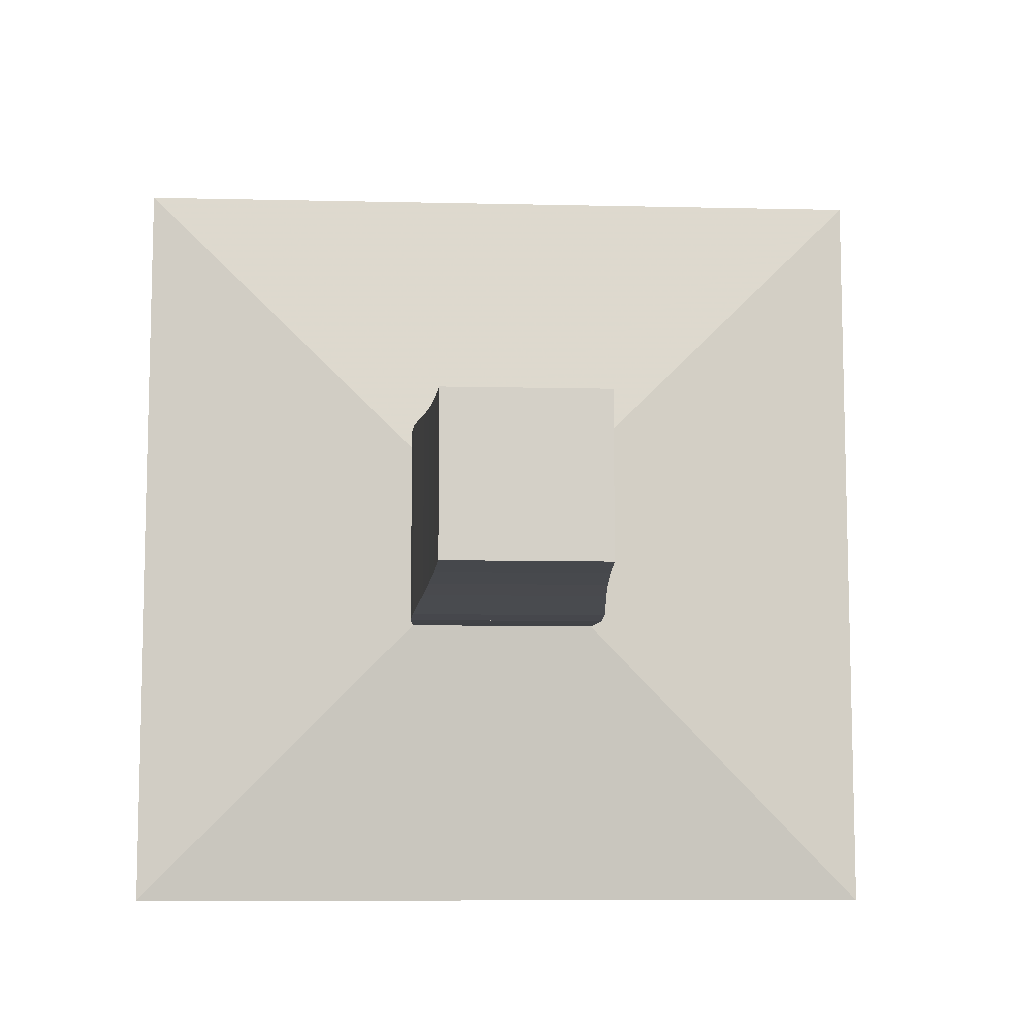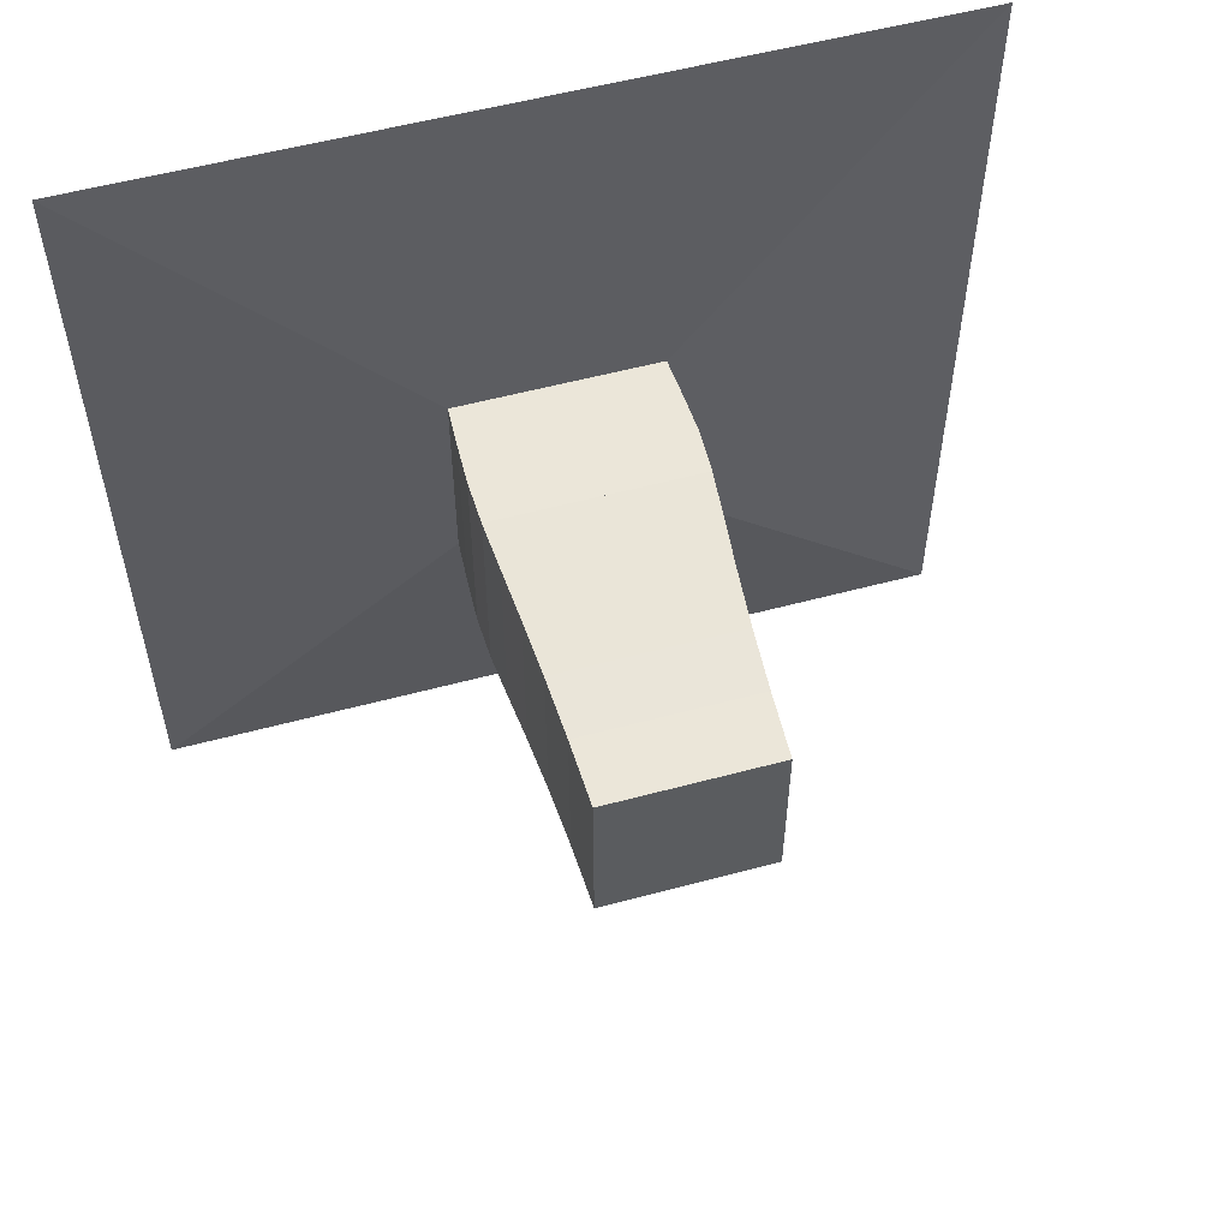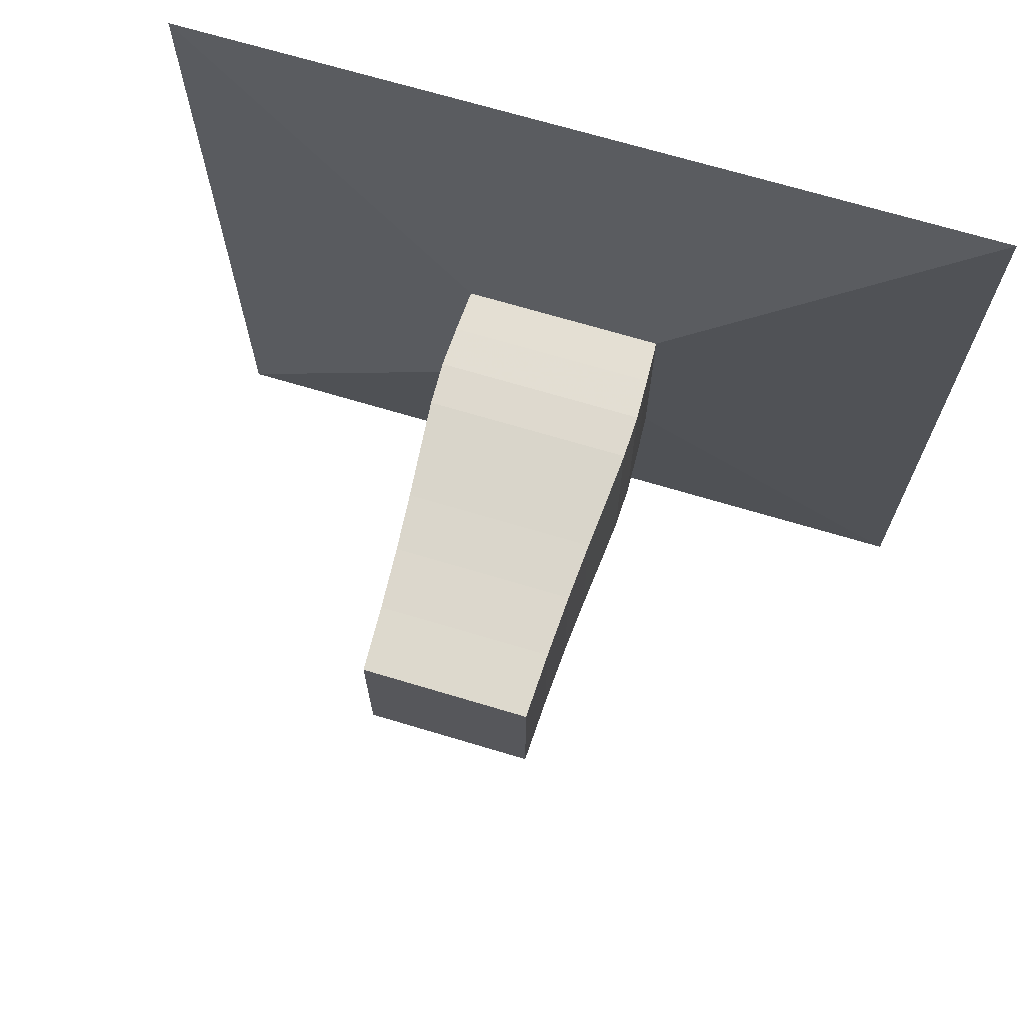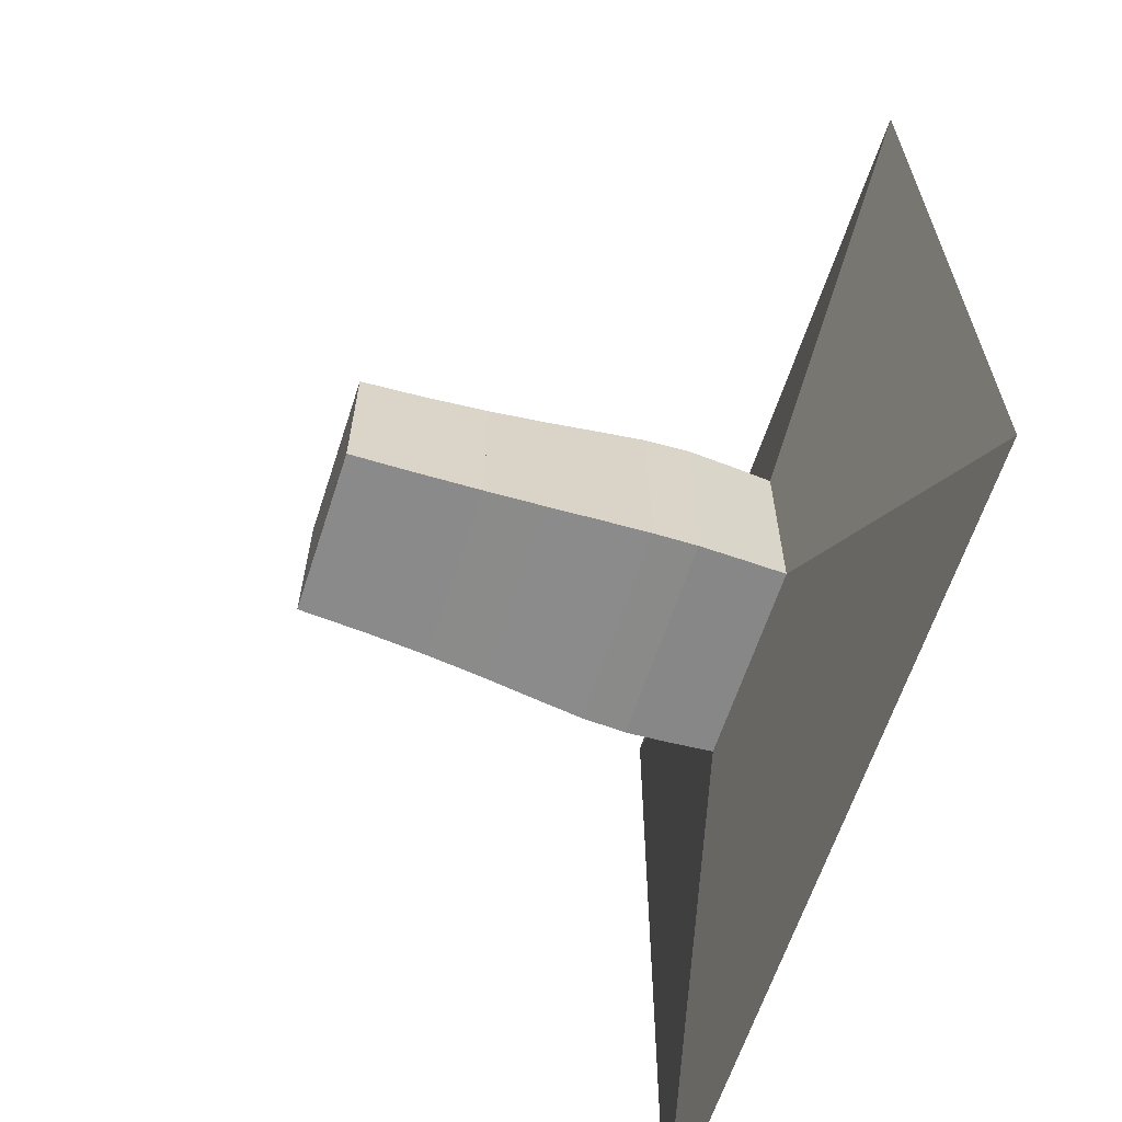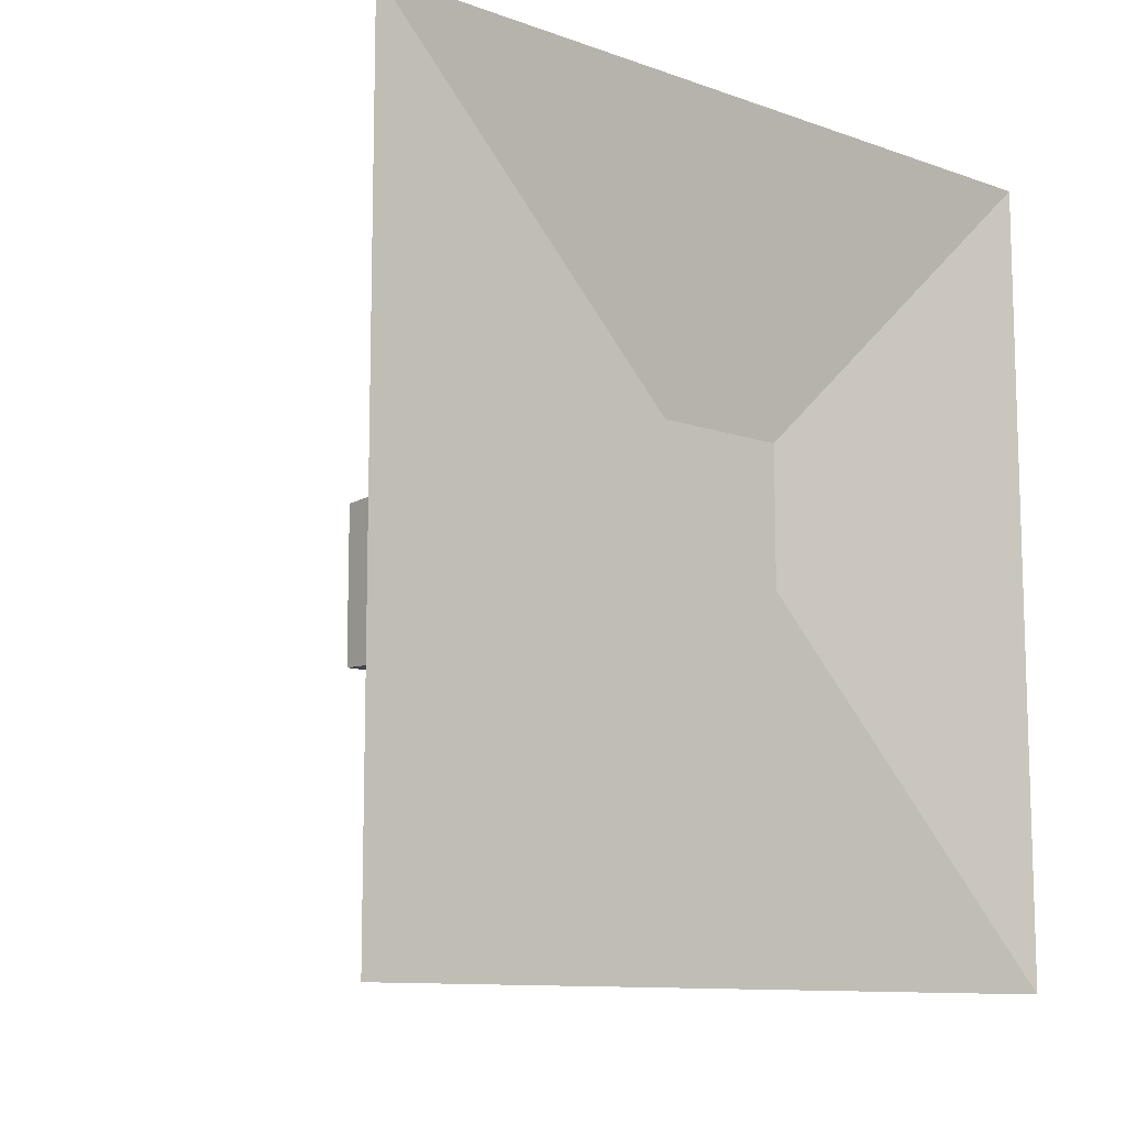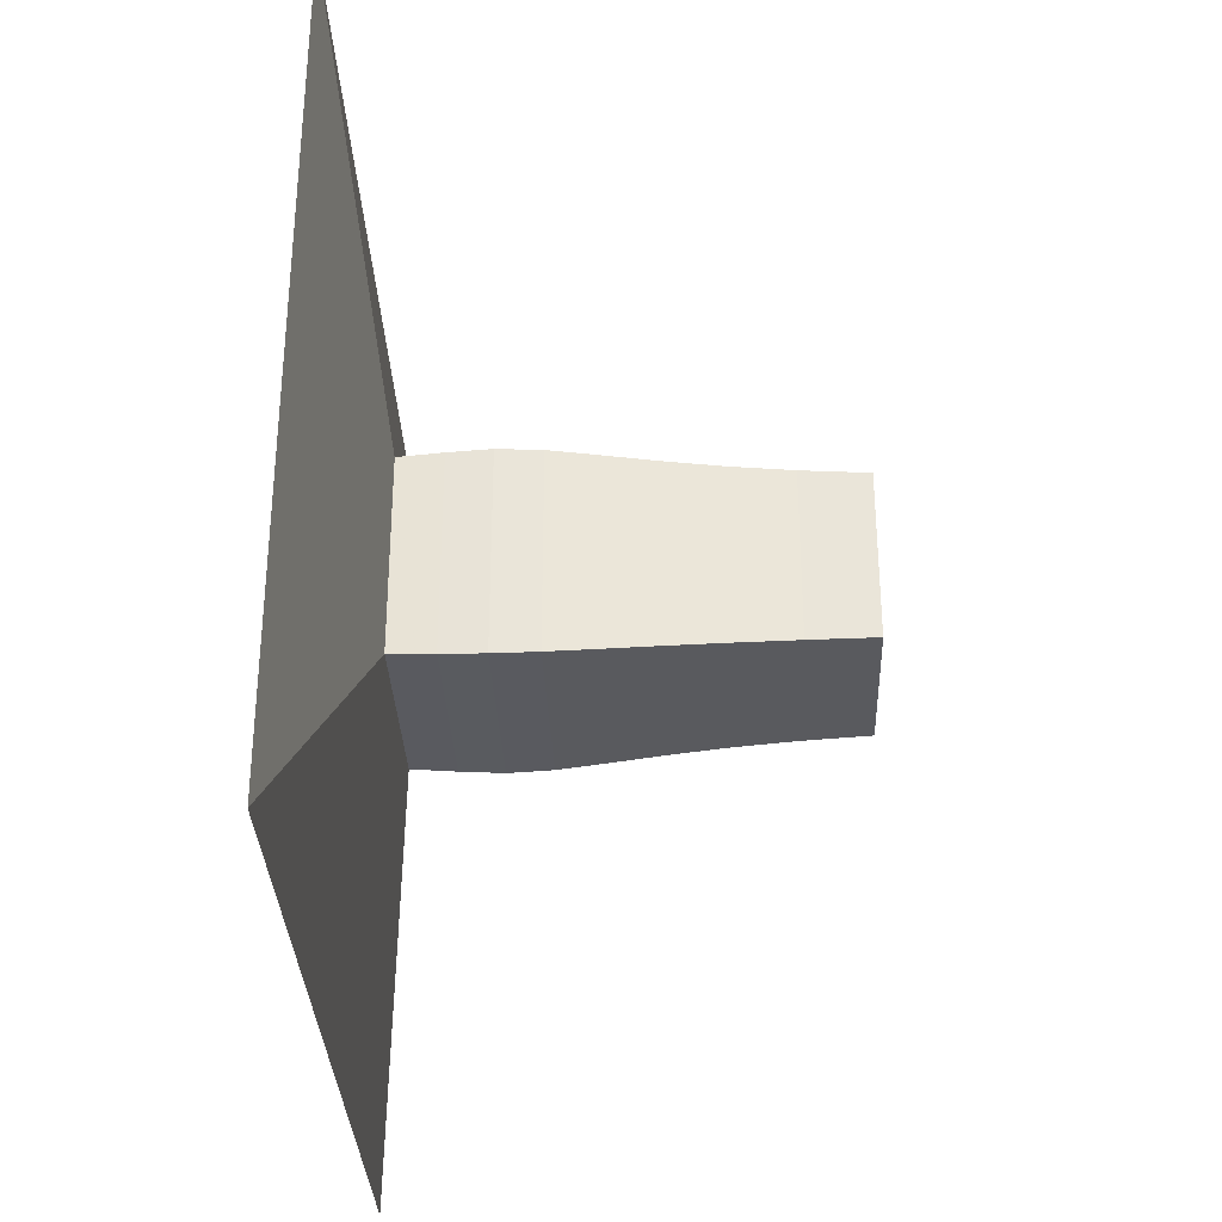
<metadata>
{"format":"obj","ext":"obj","renderer":"f3d","projection":"perspective","resolution":1024,"background":"white","views":[{"elev":-9.1,"azim":86.5,"up":"+Y"},{"elev":55.4,"azim":74.2,"up":"+Y"},{"elev":69.6,"azim":106.7,"up":"+Z"},{"elev":-63.0,"azim":161.9,"up":"+Y"},{"elev":-10.8,"azim":-131.3,"up":"+Y"},{"elev":-32.0,"azim":2.2,"up":"+Z"}]}
</metadata>
<code>
v 0 -1 -1
v 0 -1 1
v 0 1 1
v 0 1 -1
v 0.1139 -0.247 -0.247
v 0.1139 -0.247 0.247
v 0.1139 0.247 0.247
v 0.1139 0.247 -0.247
v 0.2228 -0.2525 -0.2525
v 0.2228 -0.2525 0.2525
v 0.2228 0.2525 0.2525
v 0.2228 0.2525 -0.2525
v 0.3284 -0.2564 -0.2564
v 0.3284 -0.2564 0.2564
v 0.3284 0.2564 0.2564
v 0.3284 0.2564 -0.2564
v 0.437 -0.2528 -0.2528
v 0.437 -0.2528 0.2528
v 0.437 0.2528 0.2528
v 0.437 0.2528 -0.2528
v 0.5543 -0.2433 -0.2433
v 0.5543 -0.2433 0.2433
v 0.5543 0.2433 0.2433
v 0.5543 0.2433 -0.2433
v 0.6832 -0.2321 -0.2321
v 0.6832 -0.2321 0.2321
v 0.6832 0.2321 0.2321
v 0.6832 0.2321 -0.2321
v 0.8245 -0.2216 -0.2216
v 0.8245 -0.2216 0.2216
v 0.8245 0.2216 0.2216
v 0.8245 0.2216 -0.2216
v 0.9776 -0.213 -0.213
v 0.9776 -0.213 0.213
v 0.9776 0.213 0.213
v 0.9776 0.213 -0.213
v 1.14 -0.2066 -0.2066
v 1.14 -0.2066 0.2066
v 1.14 0.2066 0.2066
v 1.14 0.2066 -0.2066
f 1 2 4 5
f 5 6 7 8
f 5 6 2 1
f 6 7 3 2
f 7 8 4 3
f 8 5 1 4
f 9 10 11 12
f 9 10 6 5
f 10 11 7 6
f 11 12 8 7
f 12 9 5 8
f 13 14 15 16
f 13 14 10 9
f 14 15 11 10
f 15 16 12 11
f 16 13 9 12
f 17 18 19 20
f 17 18 14 13
f 18 19 15 14
f 19 20 16 15
f 20 17 13 16
f 21 22 23 24
f 21 22 18 17
f 22 23 19 18
f 23 24 20 19
f 24 21 17 20
f 25 26 27 28
f 25 26 22 21
f 26 27 23 22
f 27 28 24 23
f 28 25 21 24
f 29 30 31 32
f 29 30 26 25
f 30 31 27 26
f 31 32 28 27
f 32 29 25 28
f 33 34 35 36
f 33 34 30 29
f 34 35 31 30
f 35 36 32 31
f 36 33 29 32
f 37 38 39 40
f 37 38 34 33
f 38 39 35 34
f 39 40 36 35
f 40 37 33 36

</code>
